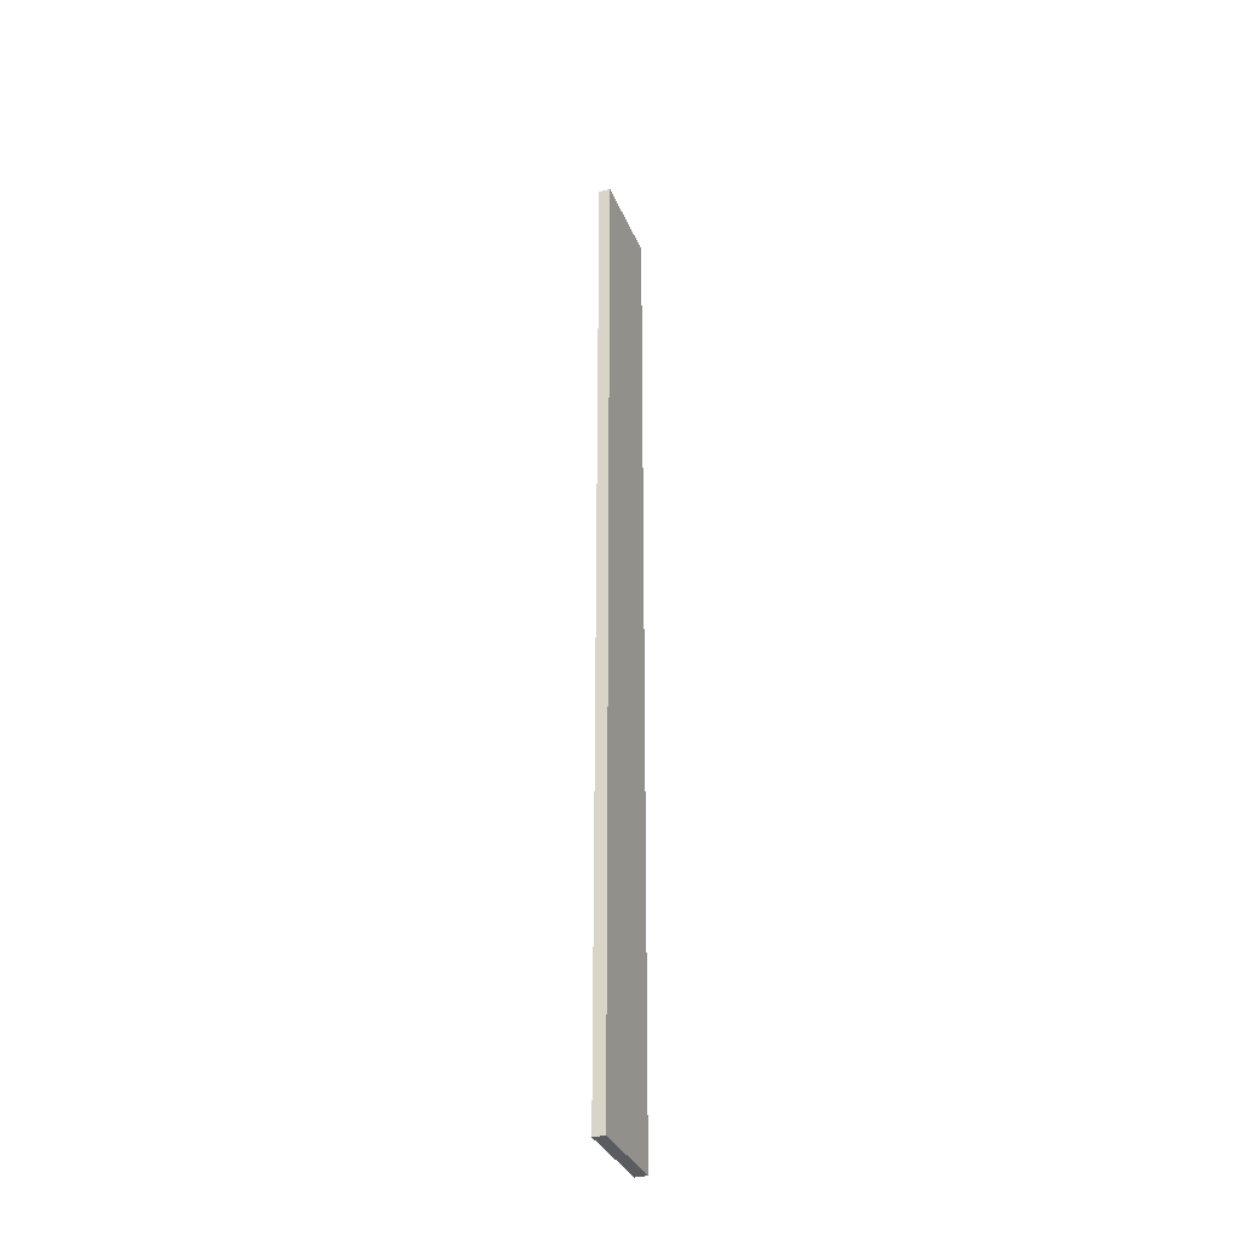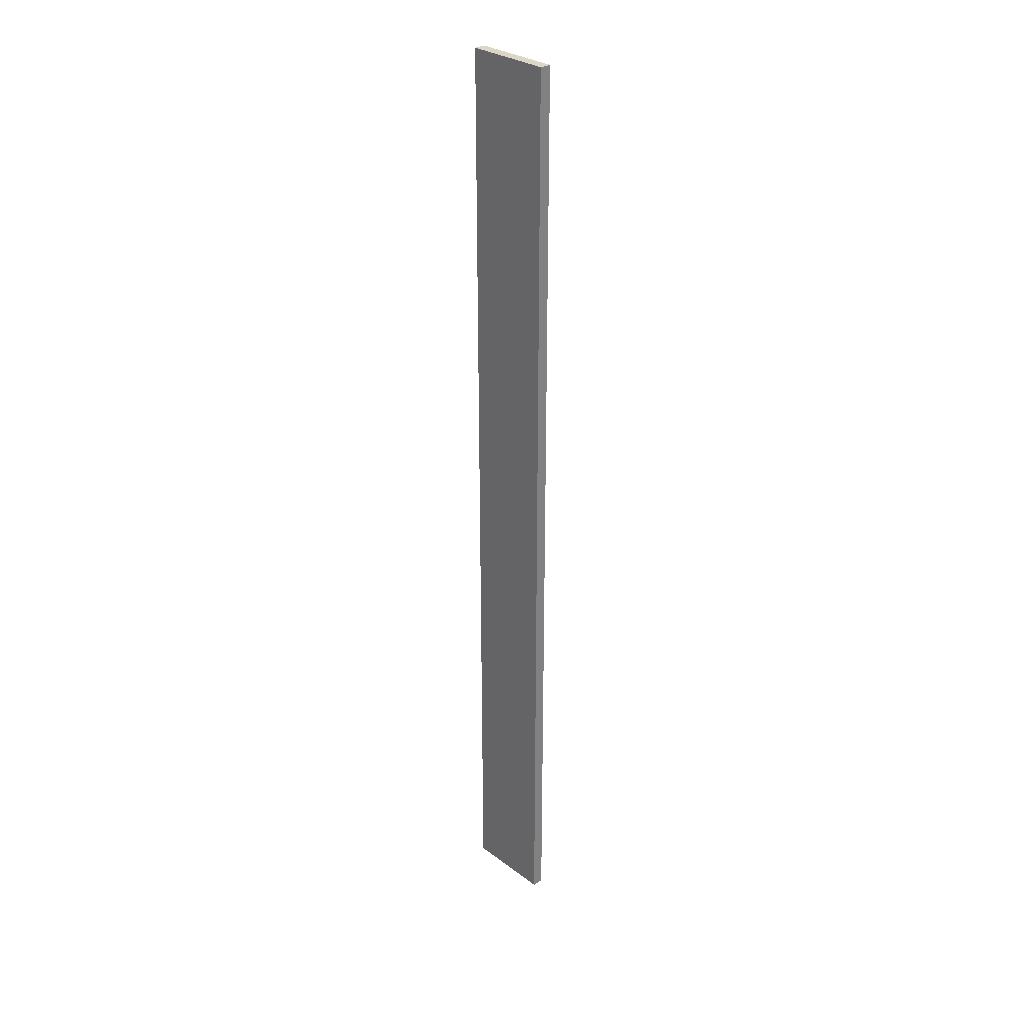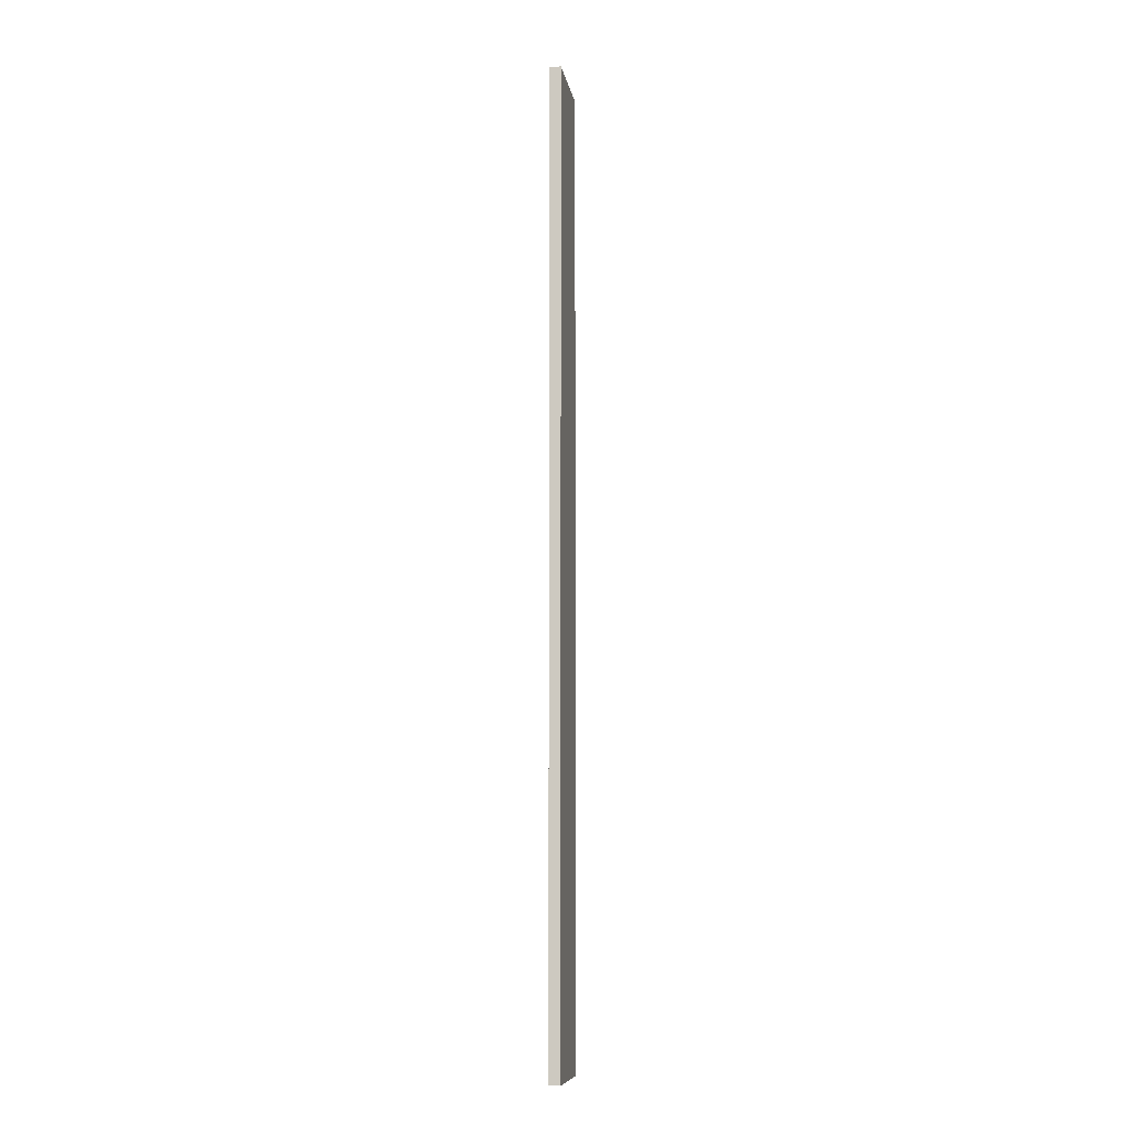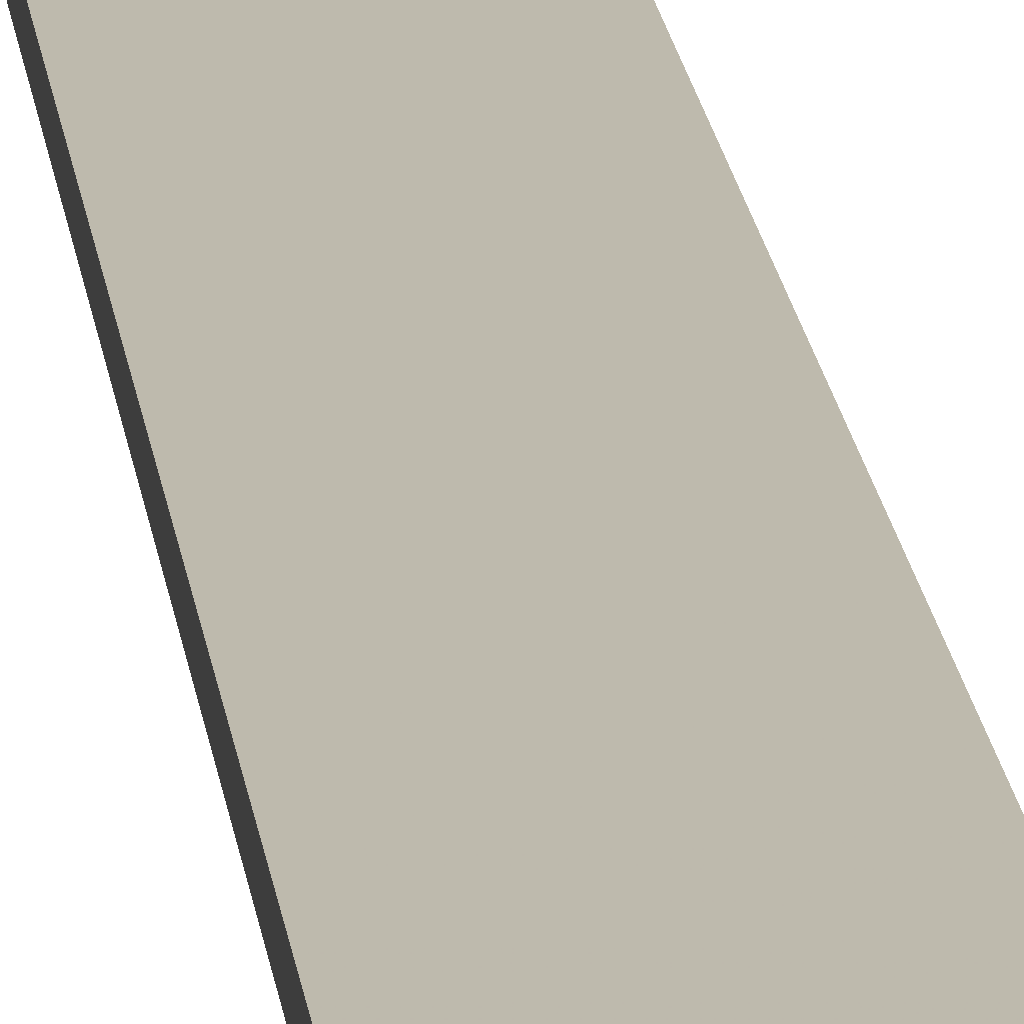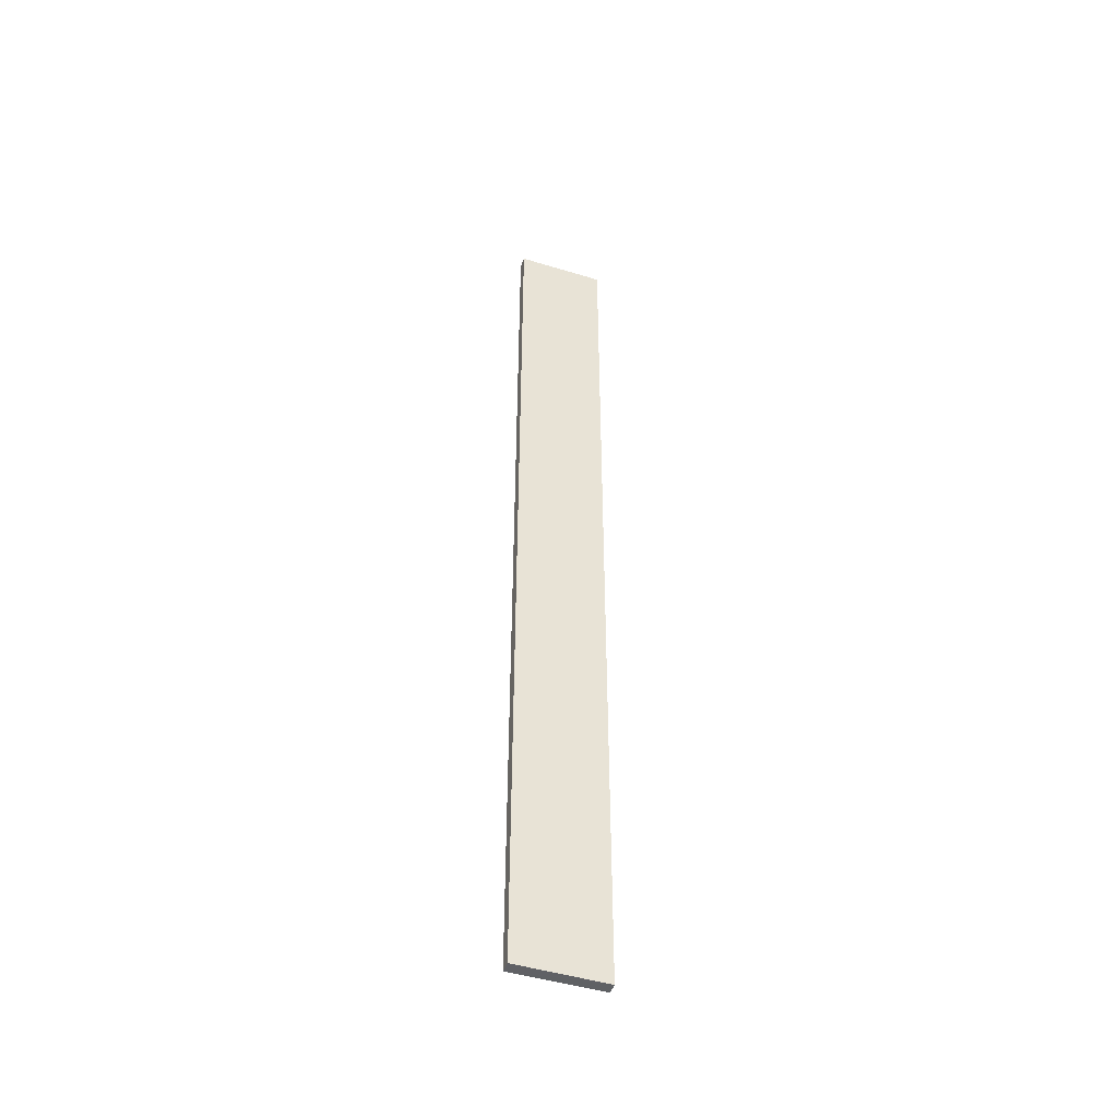
<metadata>
{"format":"obj","ext":"obj","renderer":"f3d","projection":"perspective","resolution":1024,"background":"white","views":[{"elev":-34.4,"azim":-69.2,"up":"+Z"},{"elev":29.9,"azim":-132.9,"up":"+Z"},{"elev":-9.0,"azim":-80.8,"up":"+Z"},{"elev":15.4,"azim":174.5,"up":"+Y"},{"elev":-47.2,"azim":-19.0,"up":"+Z"}]}
</metadata>
<code>
o 1513
v 2221 1857 12.76
v 2221 1857 12.76
v 2221 1857 12.76
v 2221 1857 13.63
v 2221 1857 13.63
v 2221 1857 13.63
v 2221 1857 12.76
v 2221 1857 12.76
v 2221 1857 12.76
v 2221 1857 13.63
v 2221 1857 12.76
v 2221 1857 13.63
v 2221 1857 13.63
v 2221 1857 13.63
v 2221 1857 13.63
v 2221 1857 13.63
v 2221 1857 12.76
v 2221 1857 13.63
v 2221 1857 12.76
v 2221 1857 13.63
v 2221 1857 13.63
v 2221 1857 12.76
v 2221 1857 13.63
v 2221 1857 13.63
v 2221 1857 12.76
v 2221 1857 12.76
v 2221 1857 13.63
v 2221 1857 12.76
v 2221 1857 12.76
f 1 2 3
f 1 4 5
f 6 2 7
f 8 9 7
f 10 7 11
f 12 13 14
f 14 15 16
f 17 15 18
f 19 20 21
f 22 23 20
f 24 25 26
f 27 28 29

</code>
